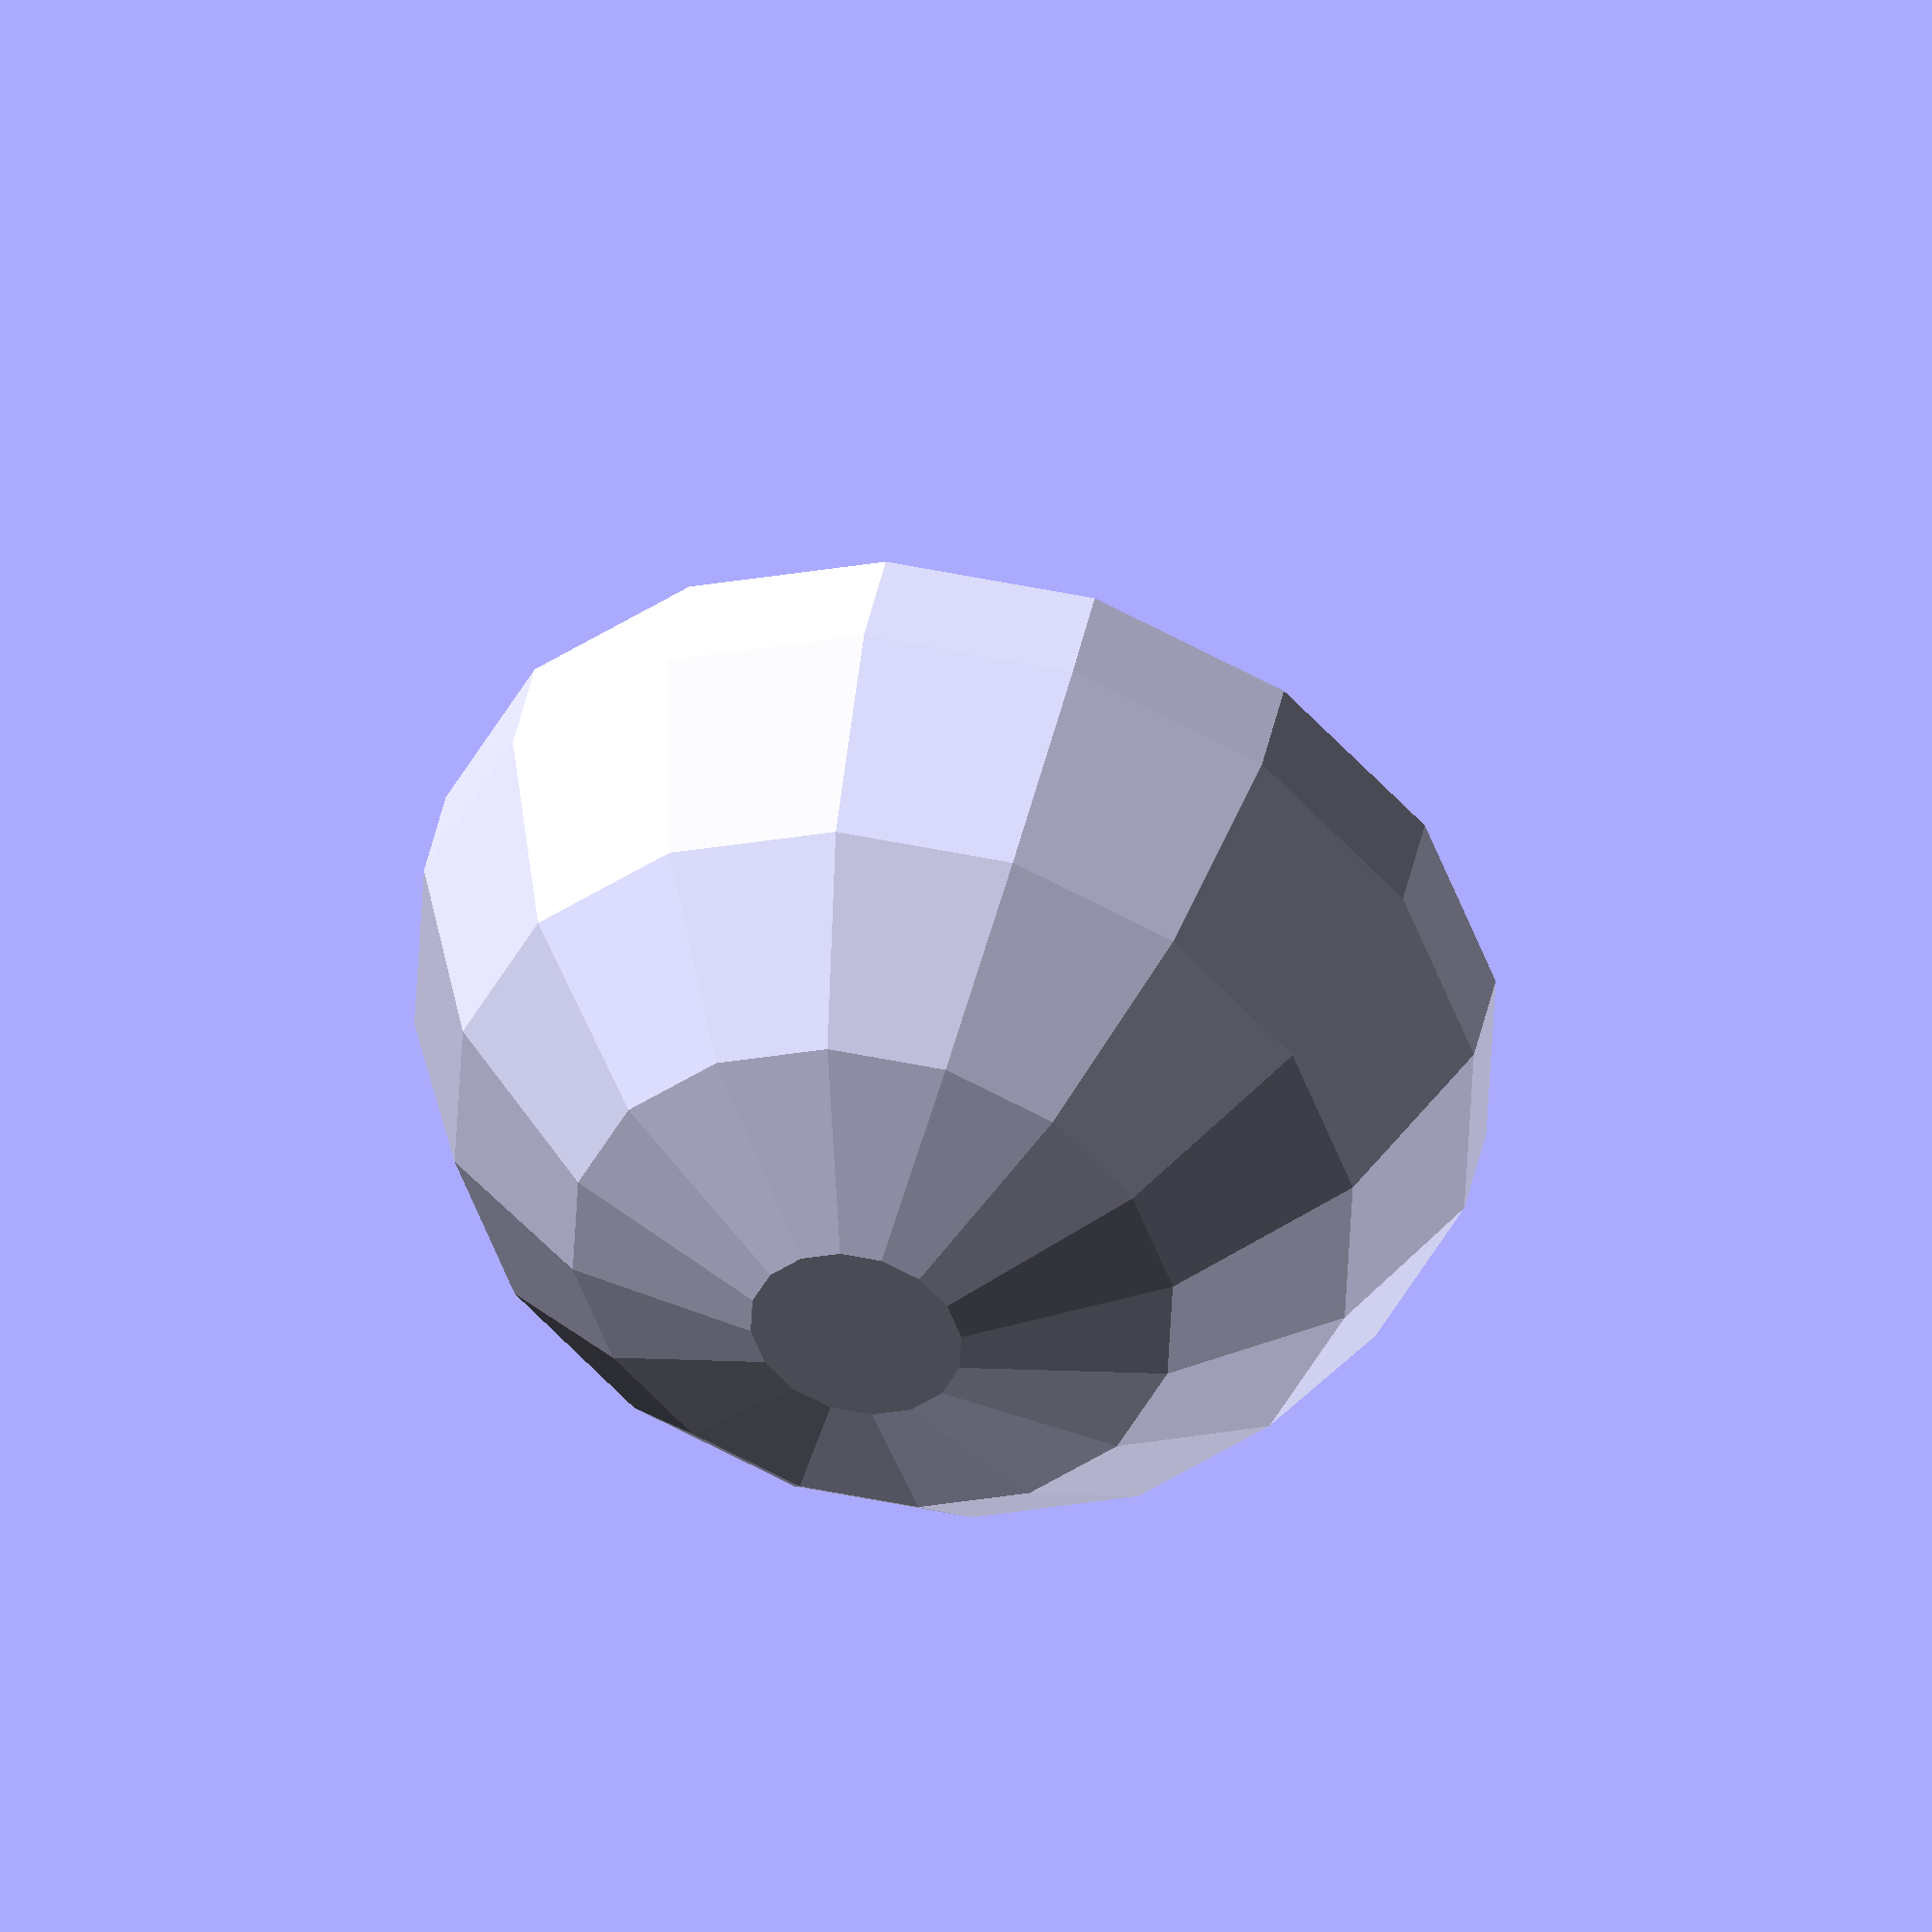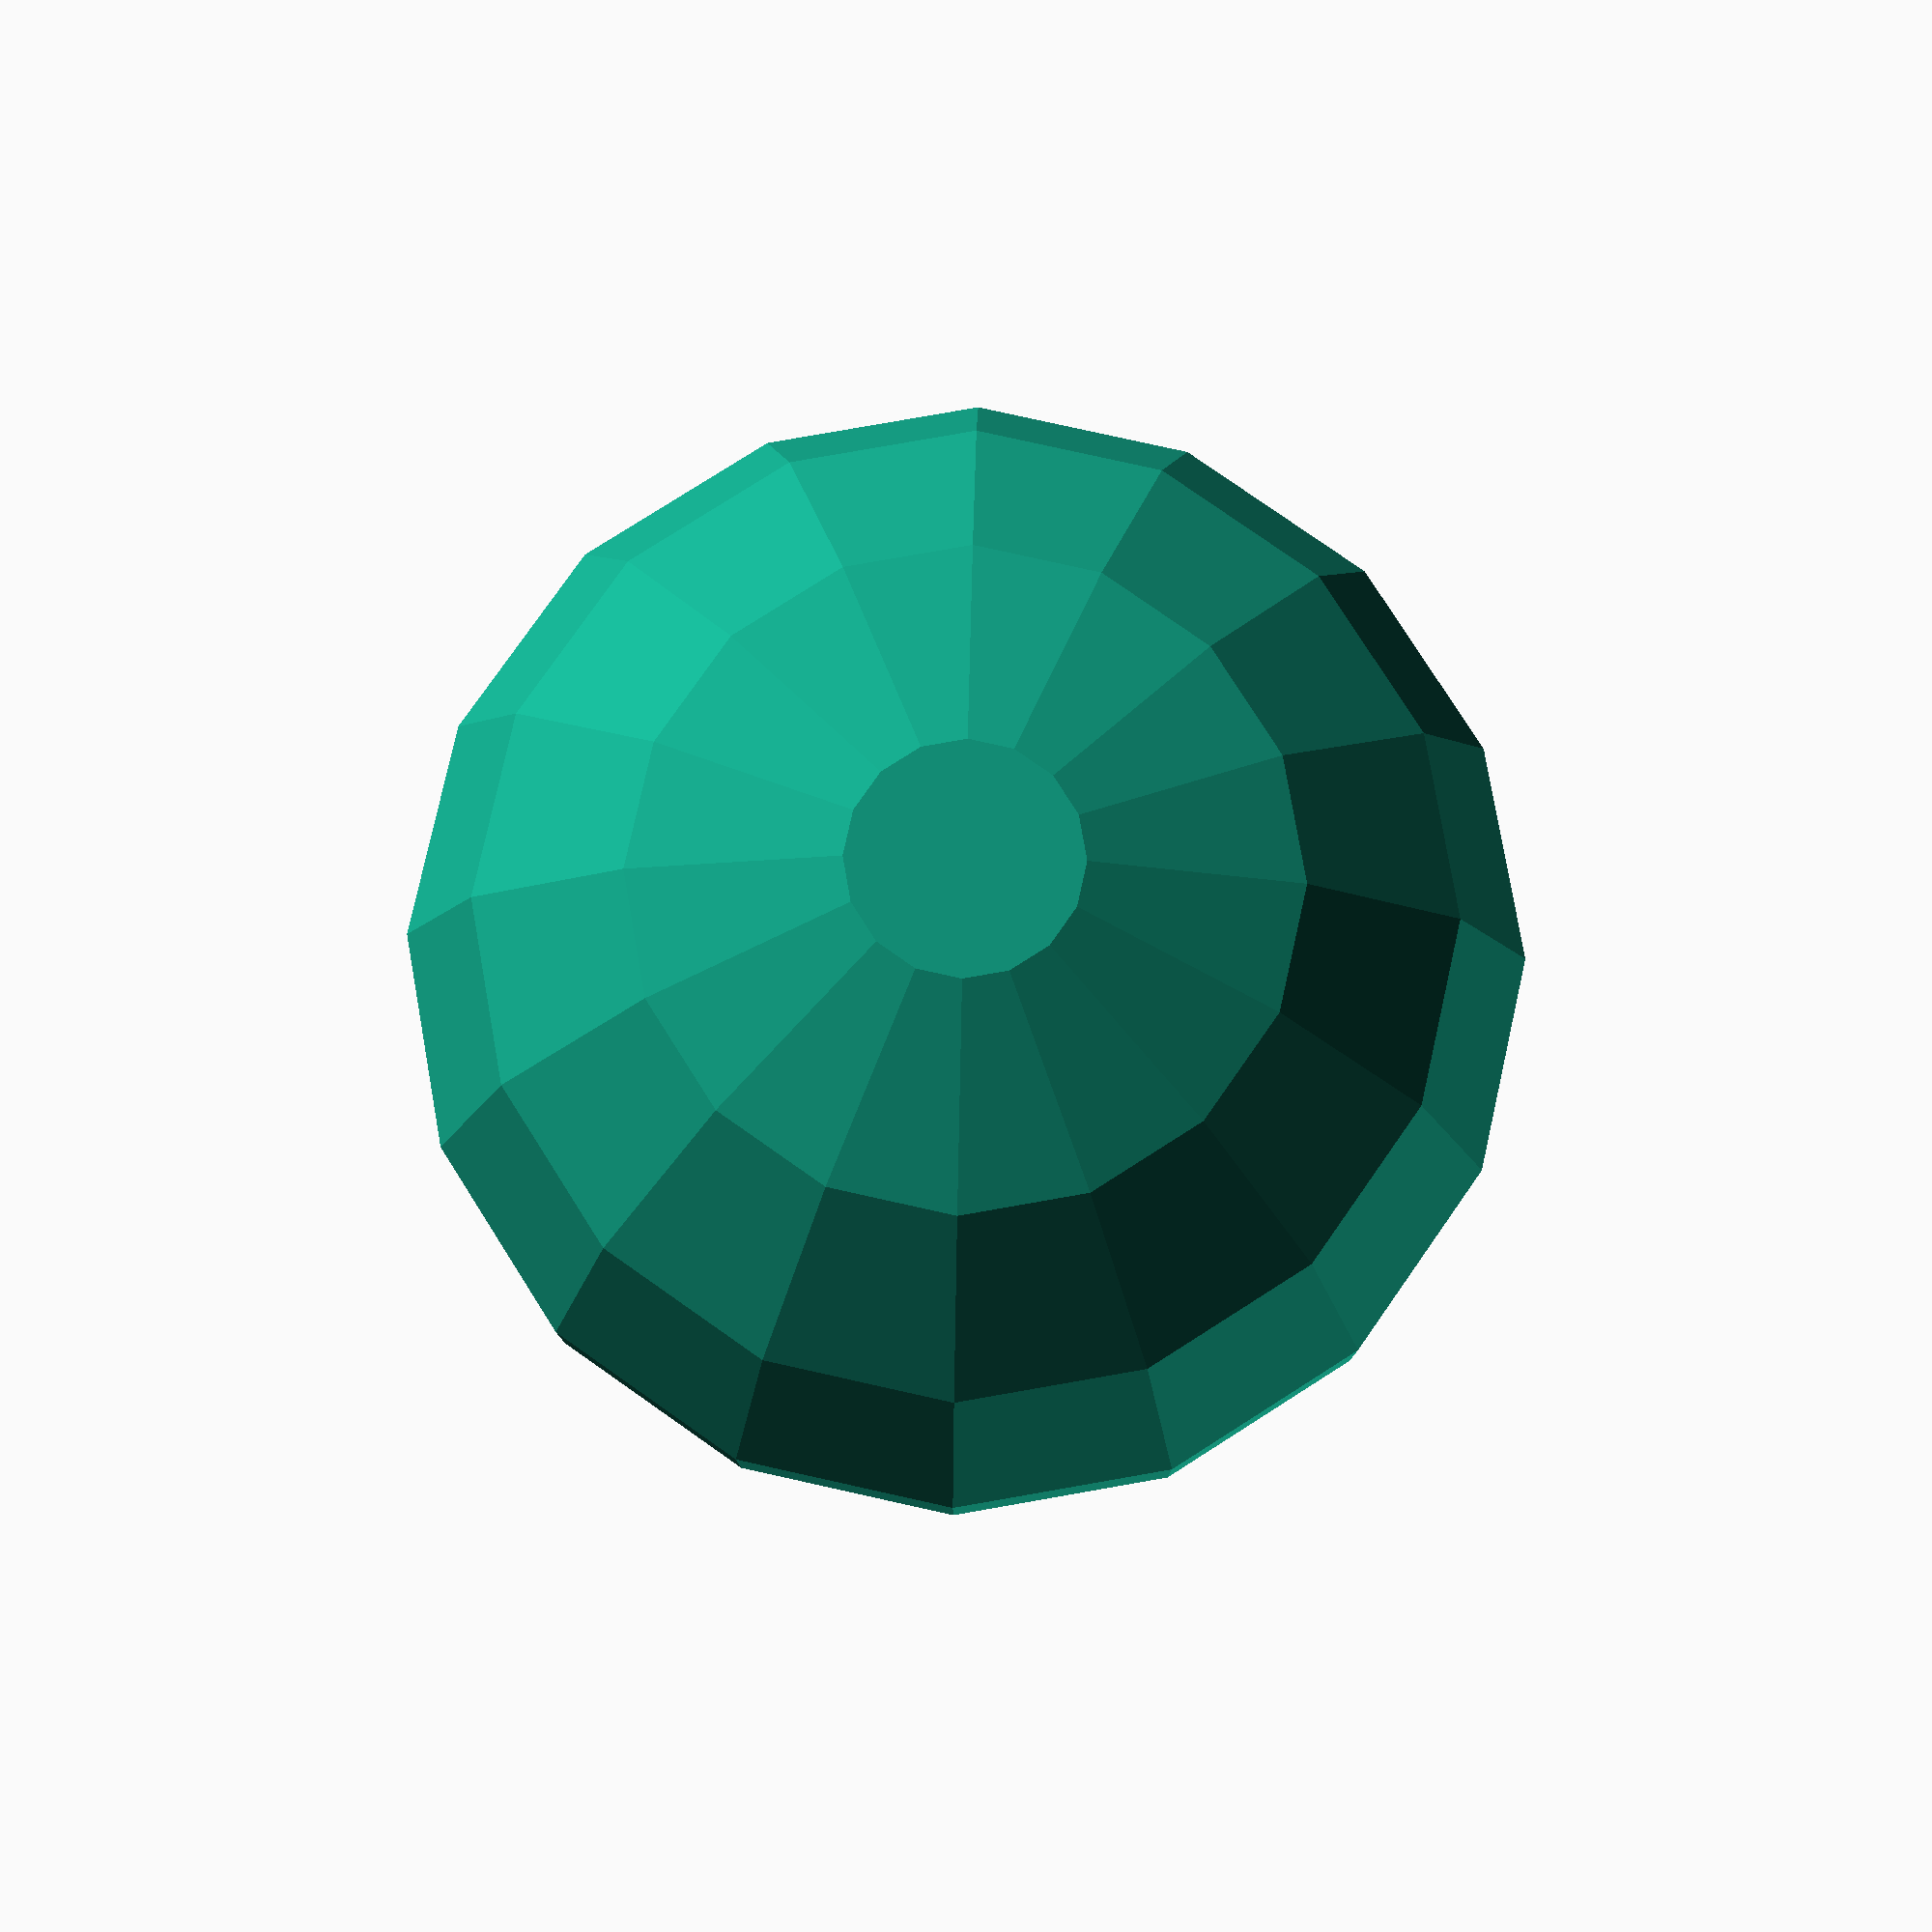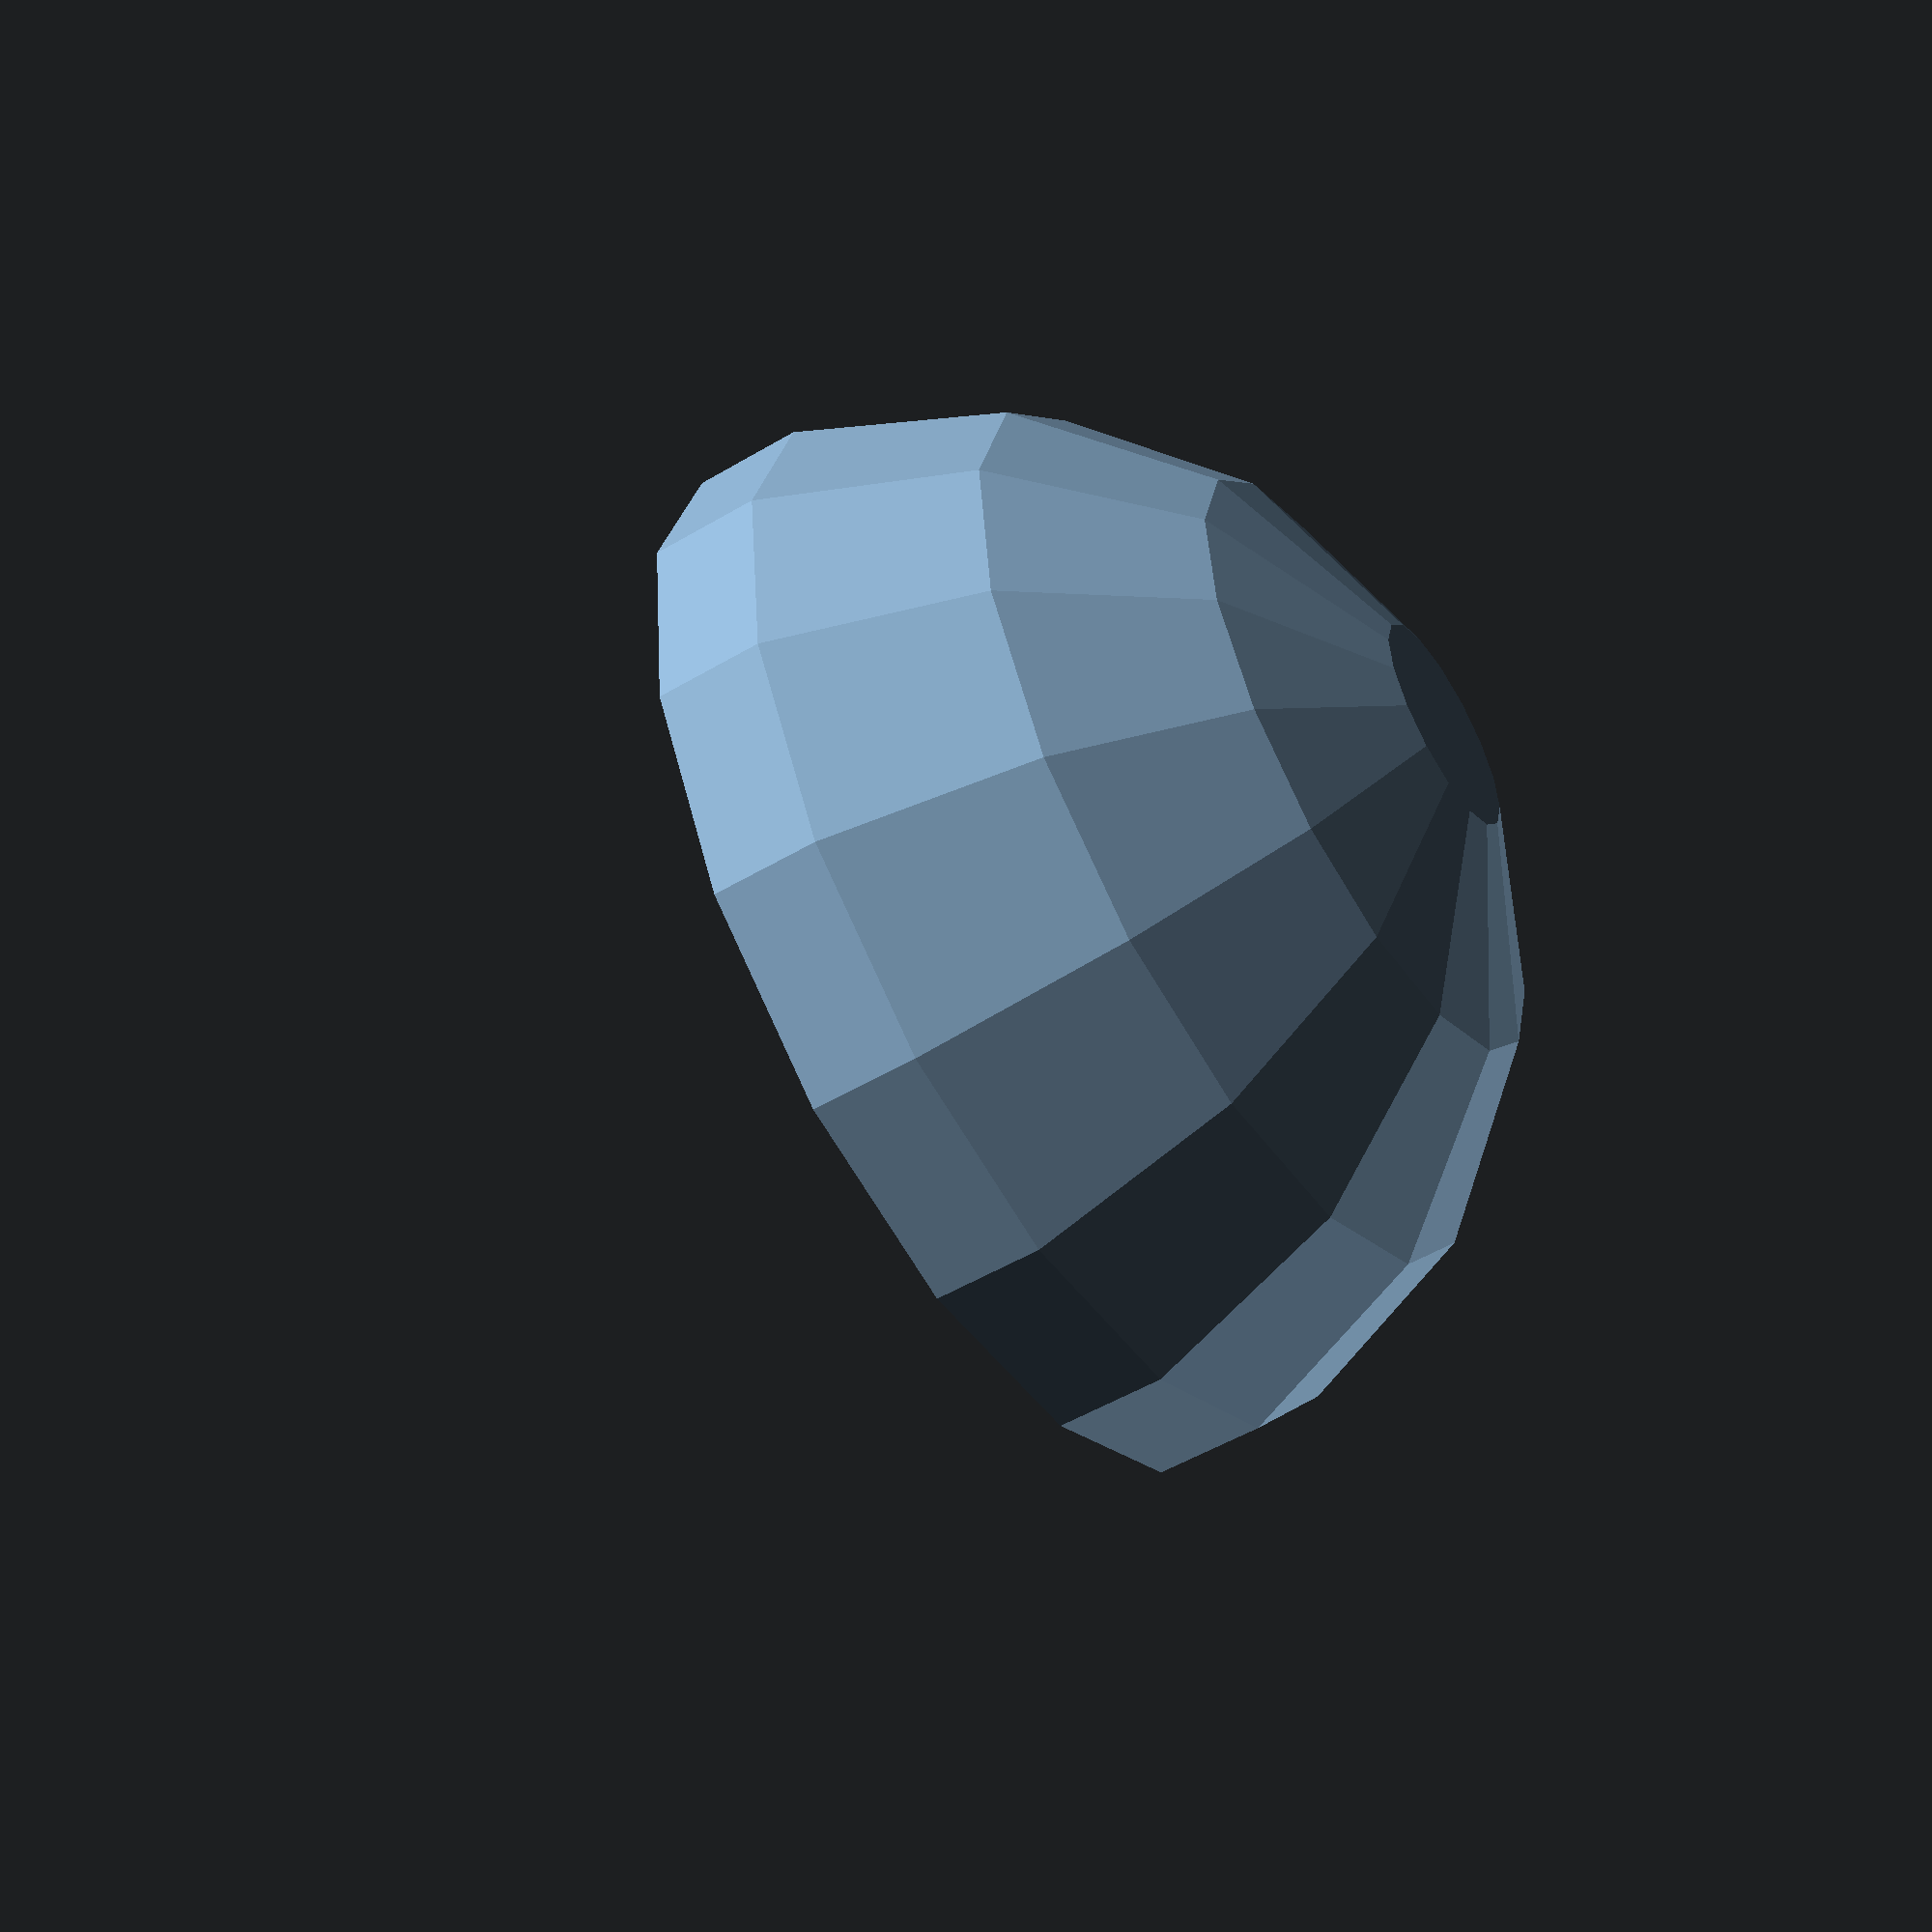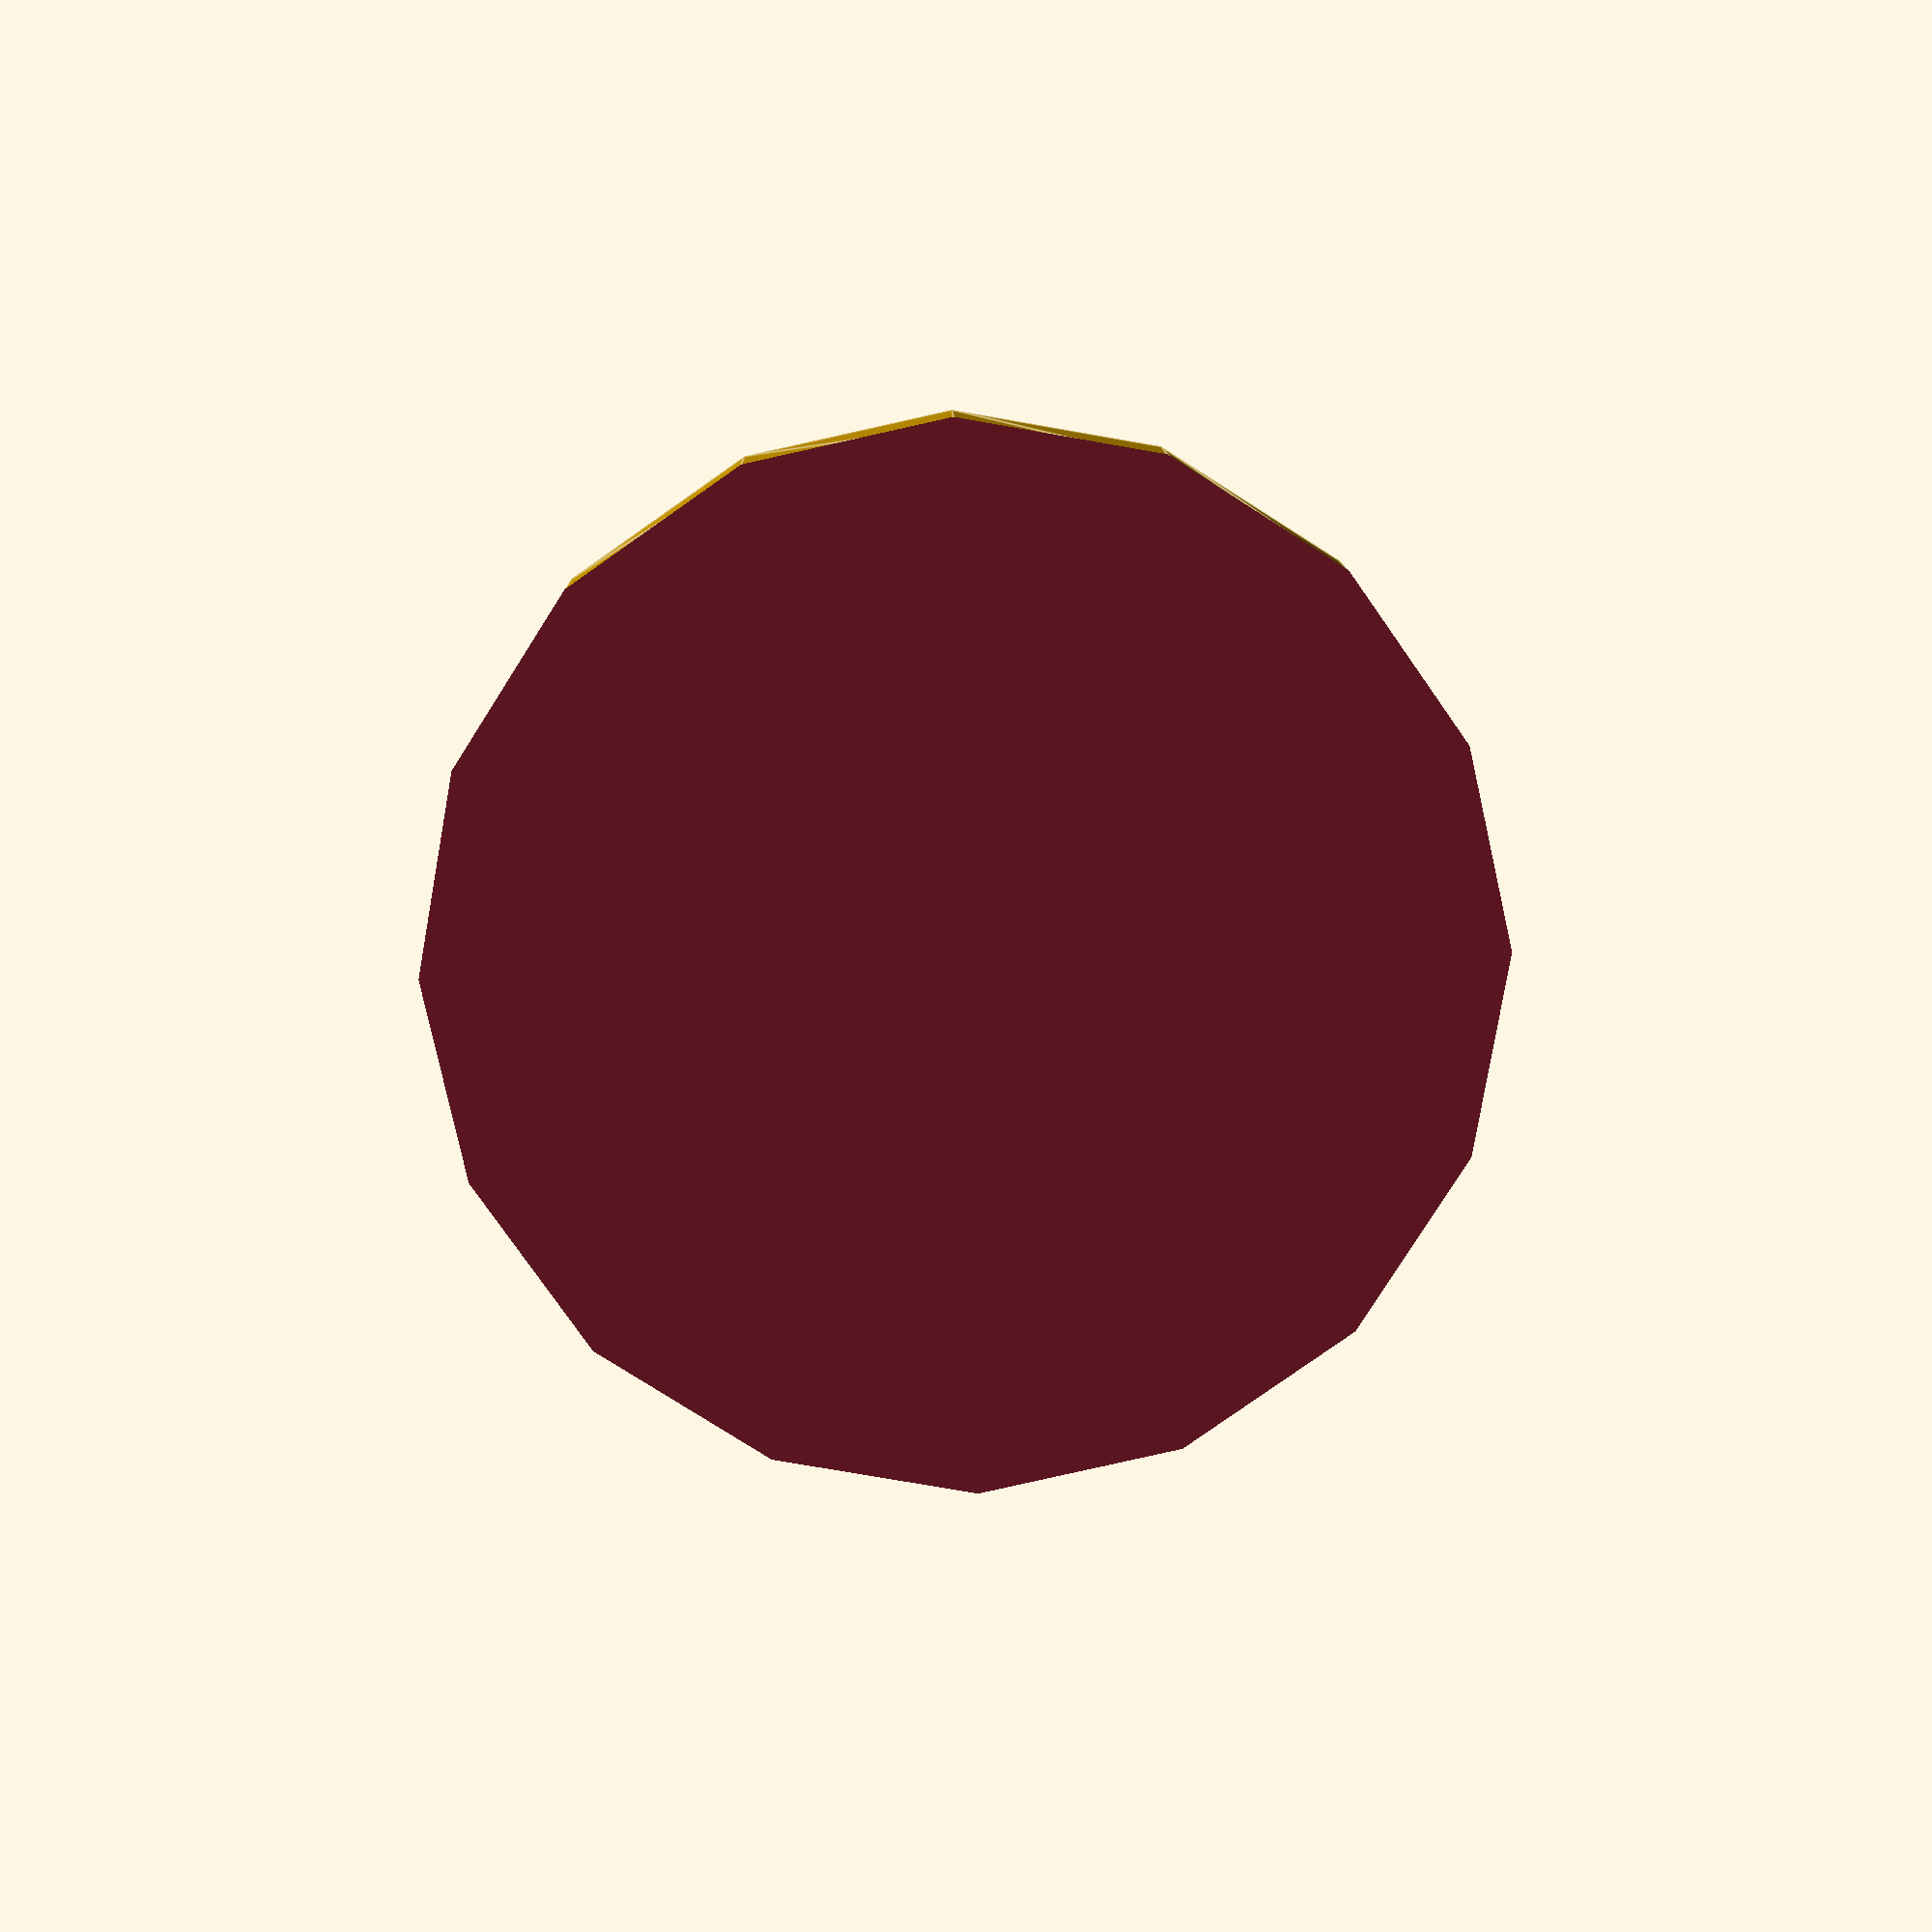
<openscad>
module util_half_sphere(radius) {
    difference() {
        sphere(radius);
        translate([0,0,-(radius+radius/20)])
            cube(2*radius+radius/10, center=true);
    }
}

util_half_sphere(5);
</openscad>
<views>
elev=136.6 azim=306.4 roll=168.4 proj=o view=wireframe
elev=10.1 azim=158.8 roll=0.1 proj=p view=wireframe
elev=52.2 azim=342.6 roll=302.6 proj=p view=wireframe
elev=169.8 azim=23.8 roll=0.9 proj=p view=edges
</views>
